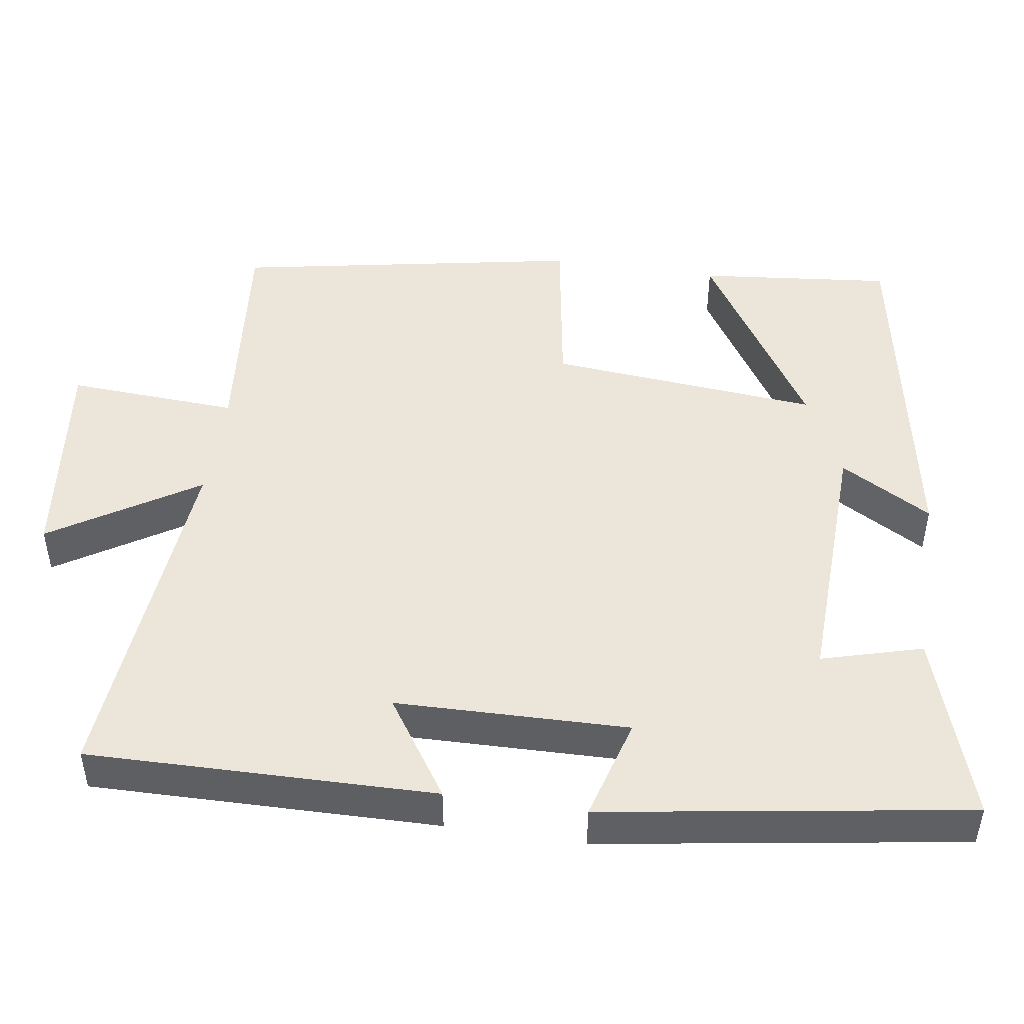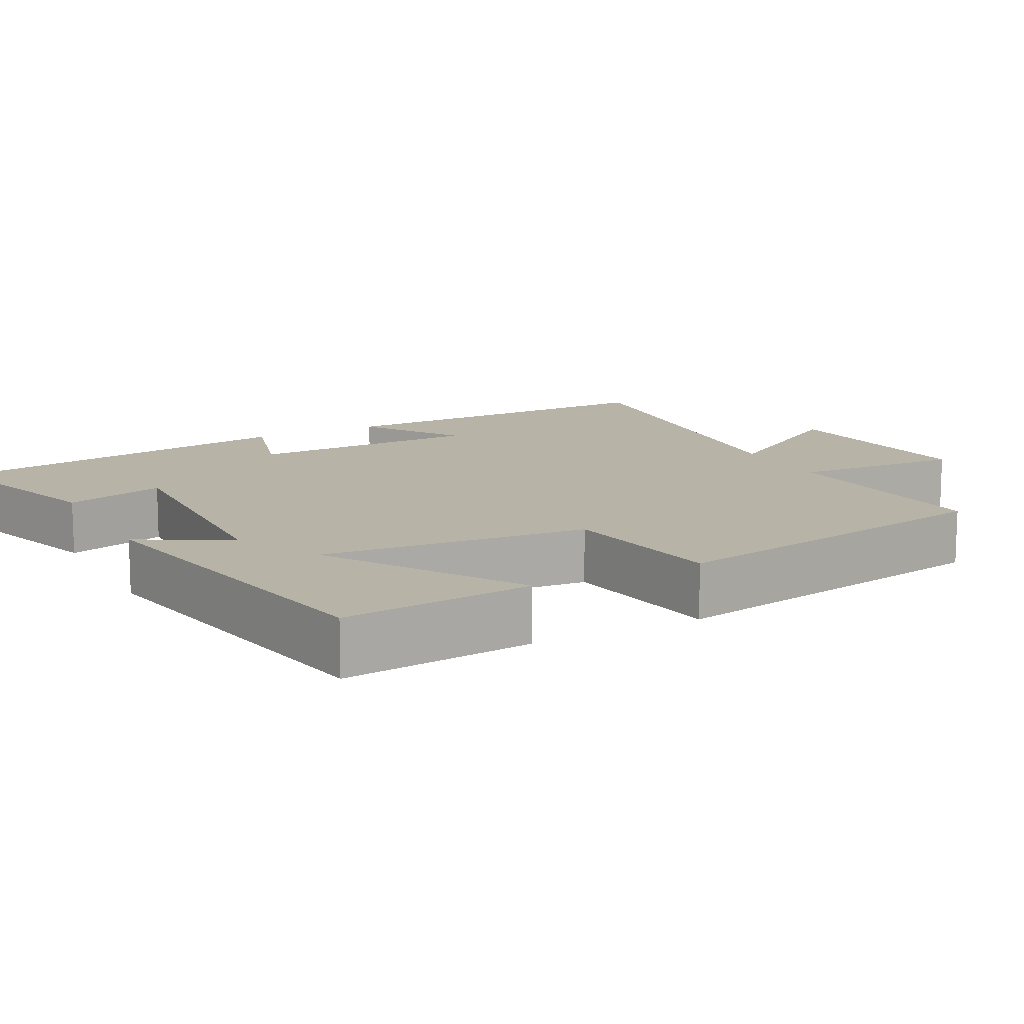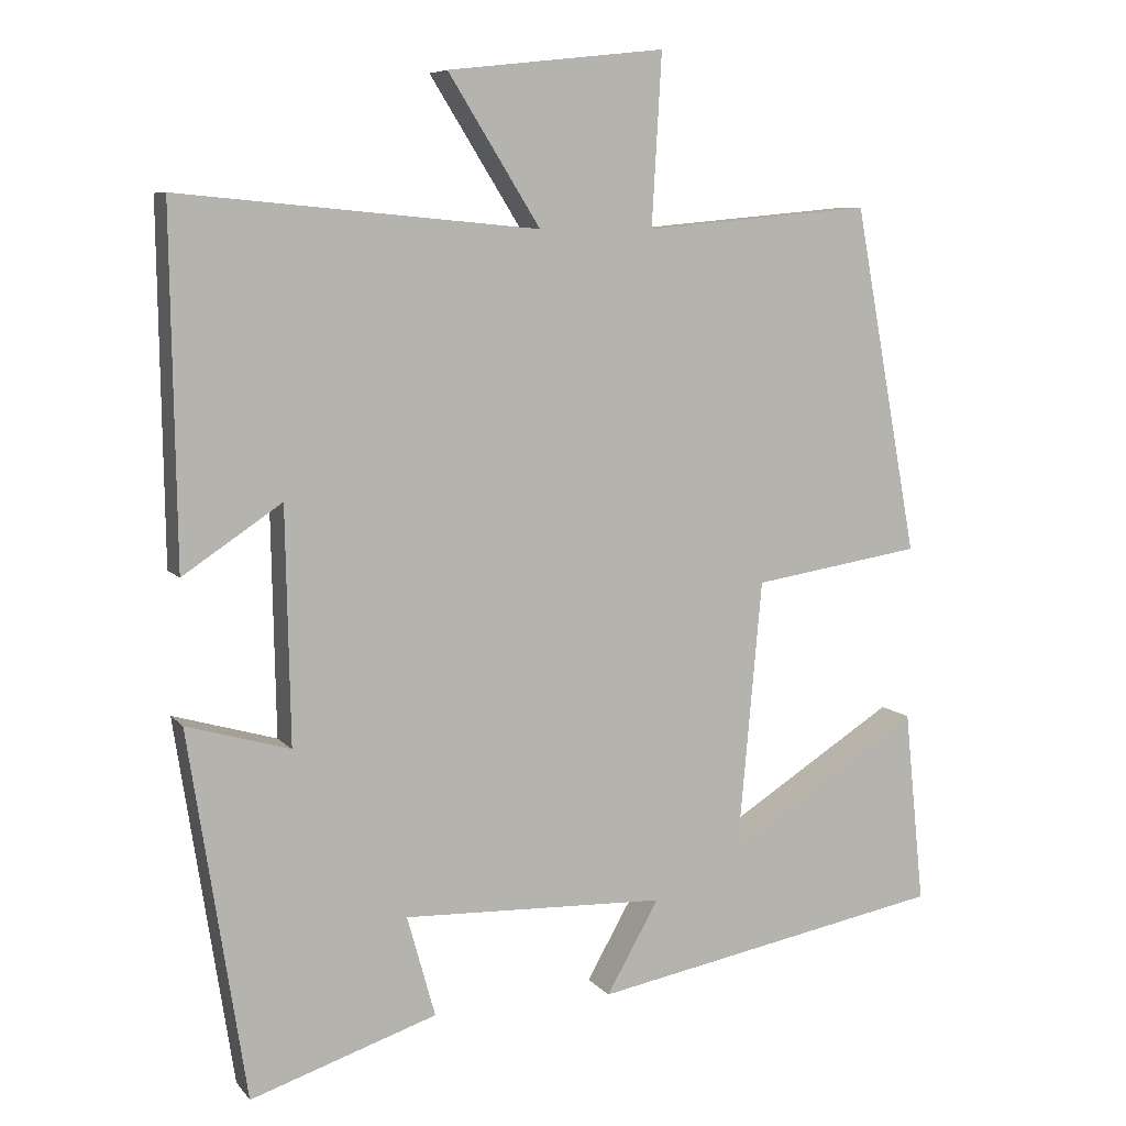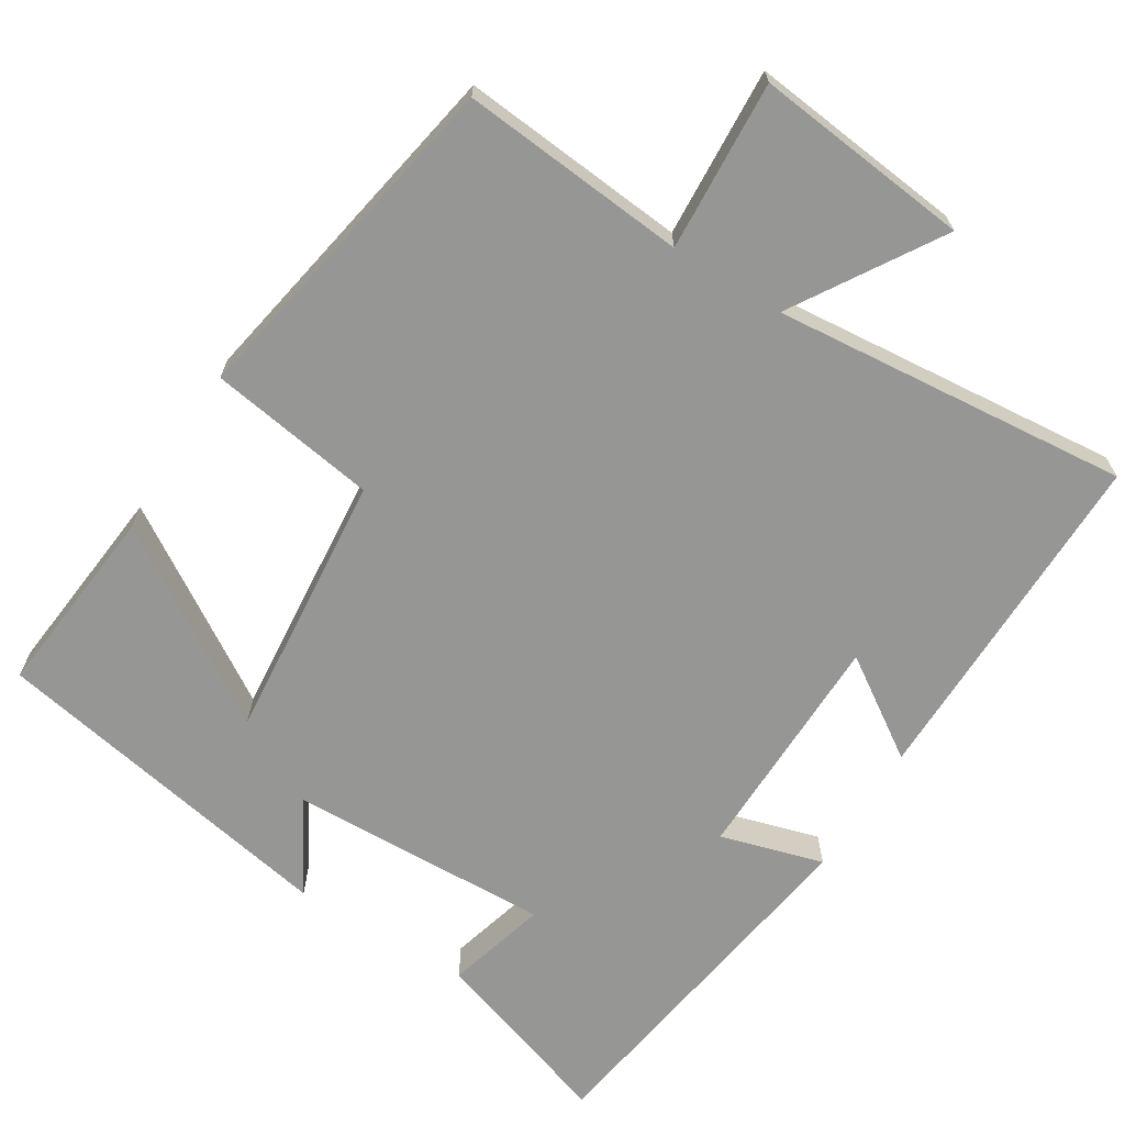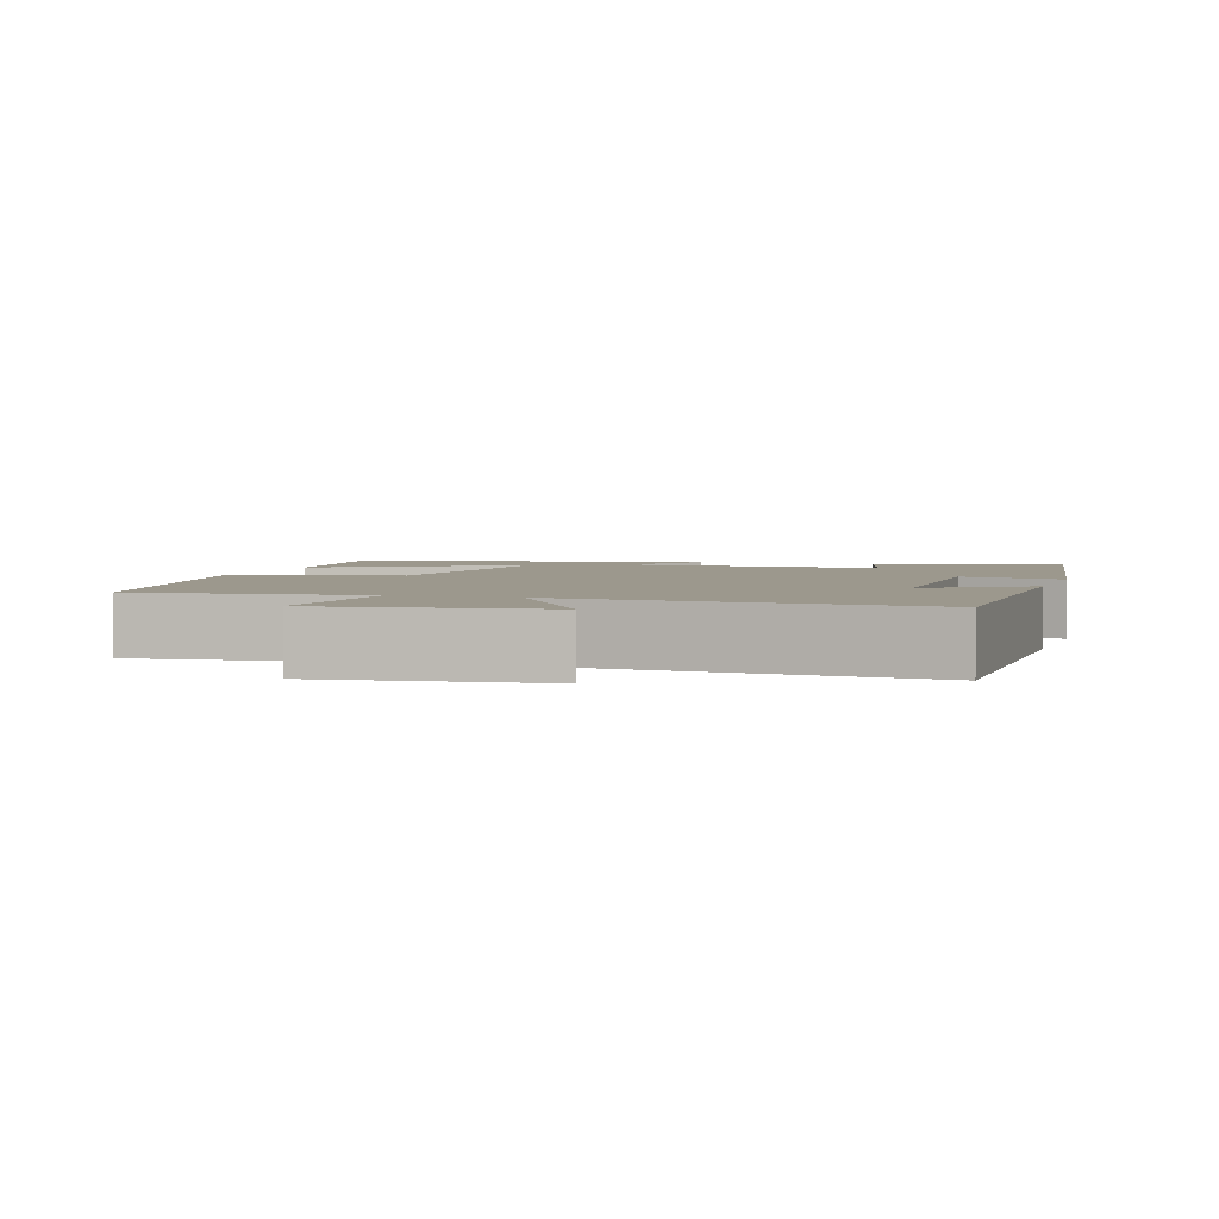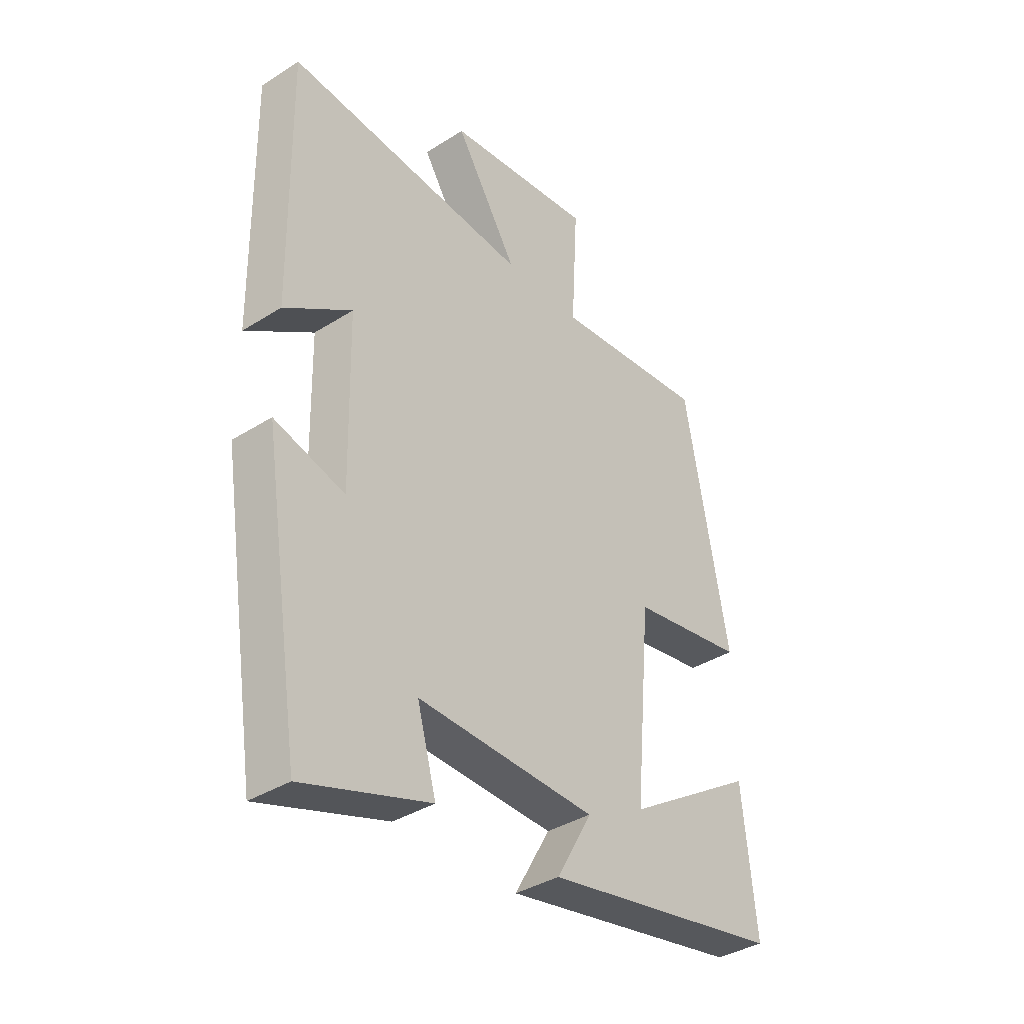
<metadata>
{"format":"obj","ext":"obj","renderer":"f3d","projection":"perspective","resolution":1024,"background":"white","views":[{"elev":47.9,"azim":98.5,"up":"+Y"},{"elev":12.8,"azim":-117.6,"up":"+Y"},{"elev":7.6,"azim":158.7,"up":"+Z"},{"elev":-67.7,"azim":-31.7,"up":"+Y"},{"elev":3.1,"azim":17.7,"up":"+Y"},{"elev":-37.3,"azim":129.2,"up":"+Z"}]}
</metadata>
<code>
v -0.416 0.07 0.528
v -0.117 0.07 0.5
v -0.13 0.07 0.725
v 0.156 0.07 0.693
v 0.035 0.07 0.5
v 0.507 0.07 0.543
v 0.5 0.07 0.083
v 0.37 0.07 0.17
v 0.364 0.07 -0.138
v 0.5 0.07 -0.099
v 0.425 0.07 -0.581
v 0.18 0.07 -0.5
v 0.217 0.07 -0.367
v -0.129 0.07 -0.379
v -0.06 0.07 -0.5
v -0.526 0.07 -0.413
v -0.5 0.07 -0.158
v -0.246 0.07 -0.319
v -0.278 0.07 0.037
v -0.5 0.07 0.072
v -0.416 0 0.528
v -0.117 0 0.5
v -0.13 0 0.725
v 0.156 0 0.693
v 0.035 0 0.5
v 0.507 0 0.543
v 0.5 0 0.083
v 0.37 0 0.17
v 0.364 0 -0.138
v 0.5 0 -0.099
v 0.425 0 -0.581
v 0.18 0 -0.5
v 0.217 0 -0.367
v -0.129 0 -0.379
v -0.06 0 -0.5
v -0.526 0 -0.413
v -0.5 0 -0.158
v -0.246 0 -0.319
v -0.278 0 0.037
v -0.5 0 0.072
f 19 20 1 2
f 18 19 2
f 15 16 17 18
f 14 15 18
f 13 14 18 2
f 11 12 13
f 10 11 13
f 9 10 13
f 8 9 13 2
f 5 6 7 8
f 5 8 2
f 2 3 4 5
f 22 21 40 39
f 22 39 38
f 38 37 36 35
f 38 35 34
f 22 38 34 33
f 33 32 31
f 33 31 30
f 33 30 29
f 22 33 29 28
f 28 27 26 25
f 22 28 25
f 25 24 23 22
f 1 21 22 2
f 2 22 23 3
f 3 23 24 4
f 4 24 25 5
f 5 25 26 6
f 6 26 27 7
f 7 27 28 8
f 8 28 29 9
f 9 29 30 10
f 10 30 31 11
f 11 31 32 12
f 12 32 33 13
f 13 33 34 14
f 14 34 35 15
f 15 35 36 16
f 16 36 37 17
f 17 37 38 18
f 18 38 39 19
f 19 39 40 20
f 20 40 21 1

</code>
